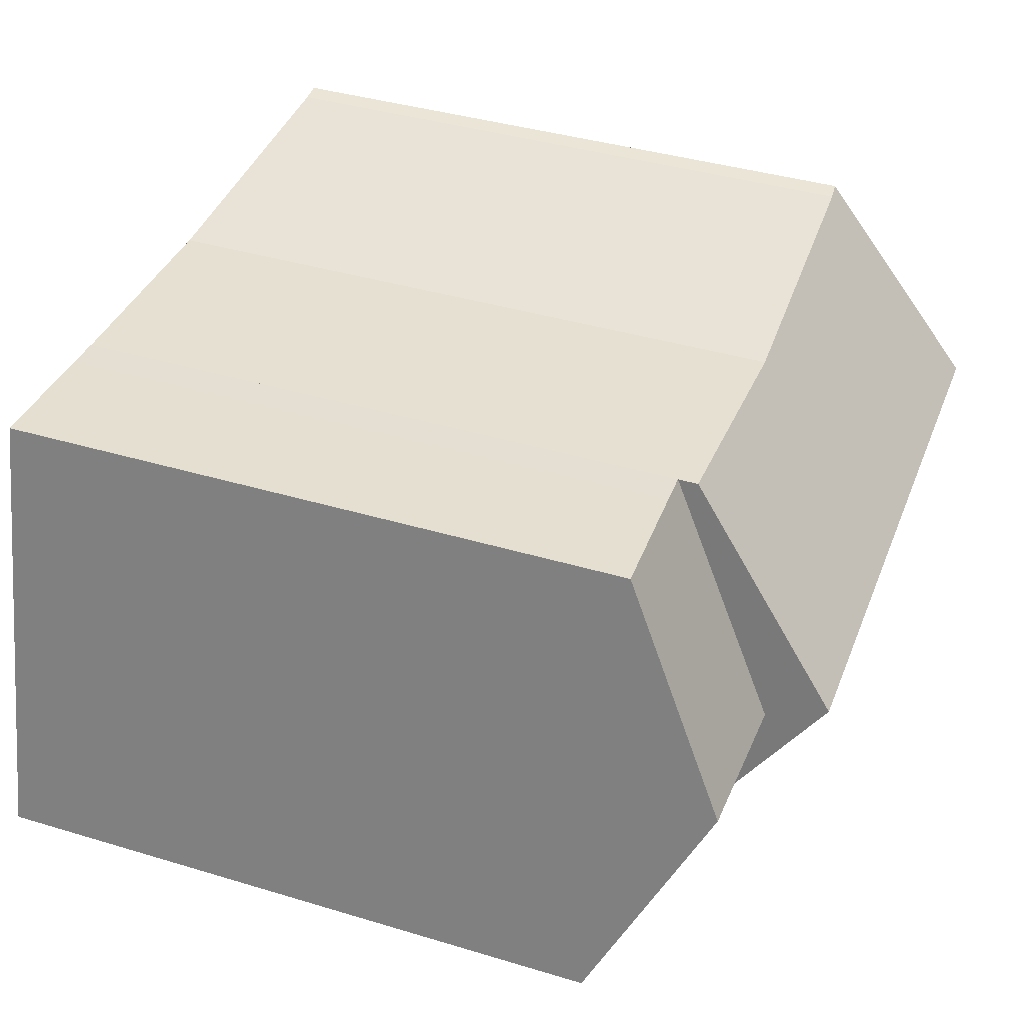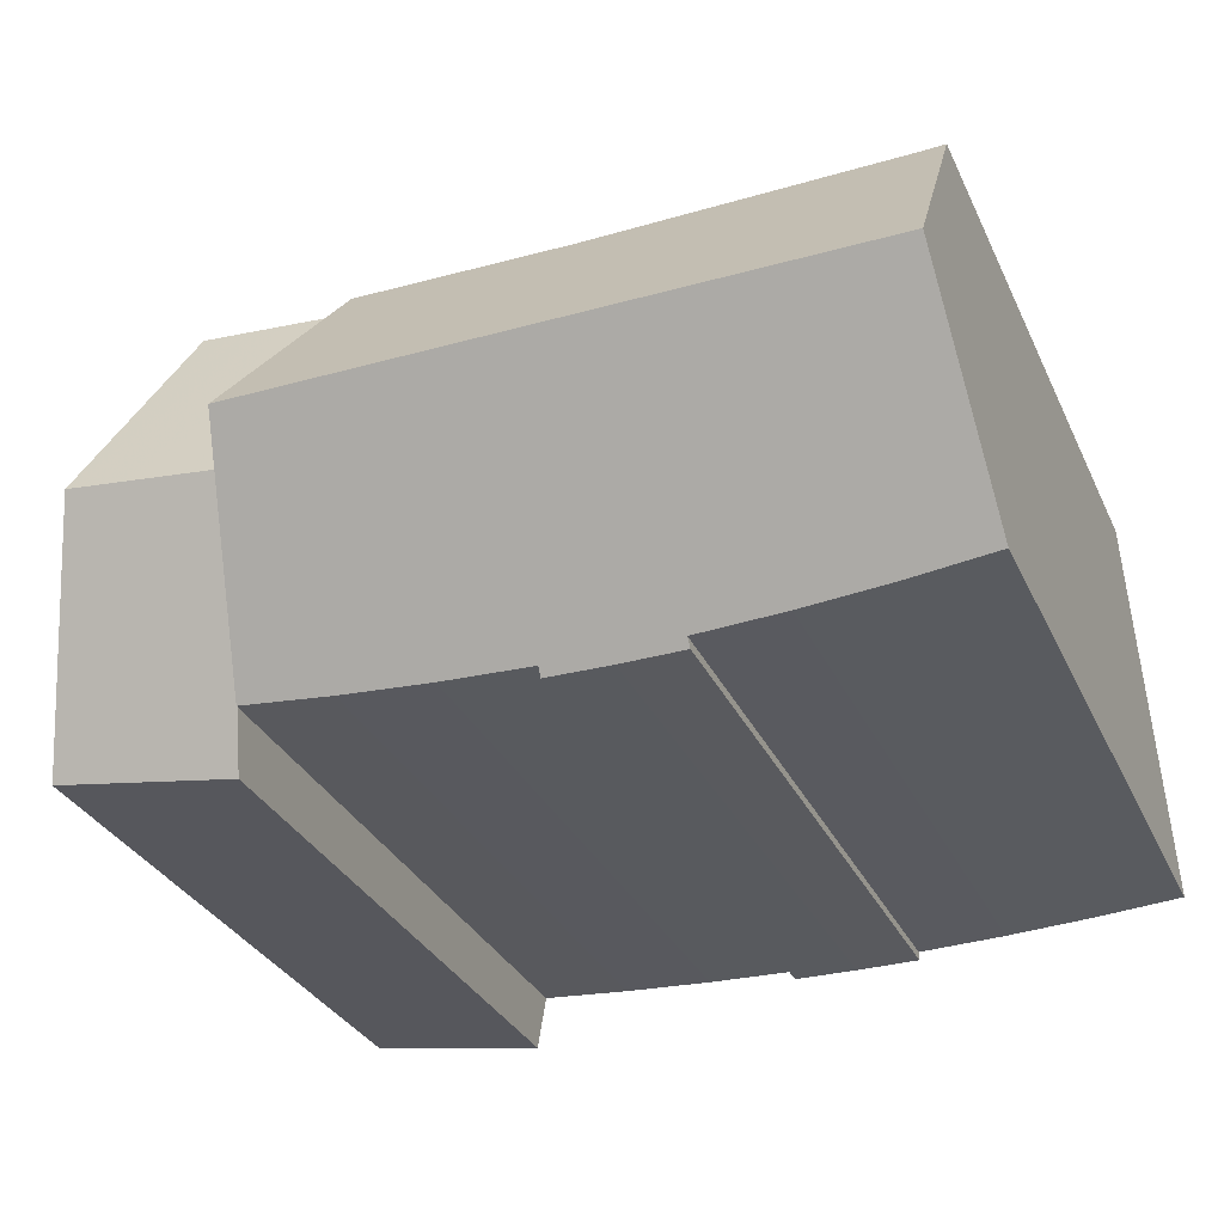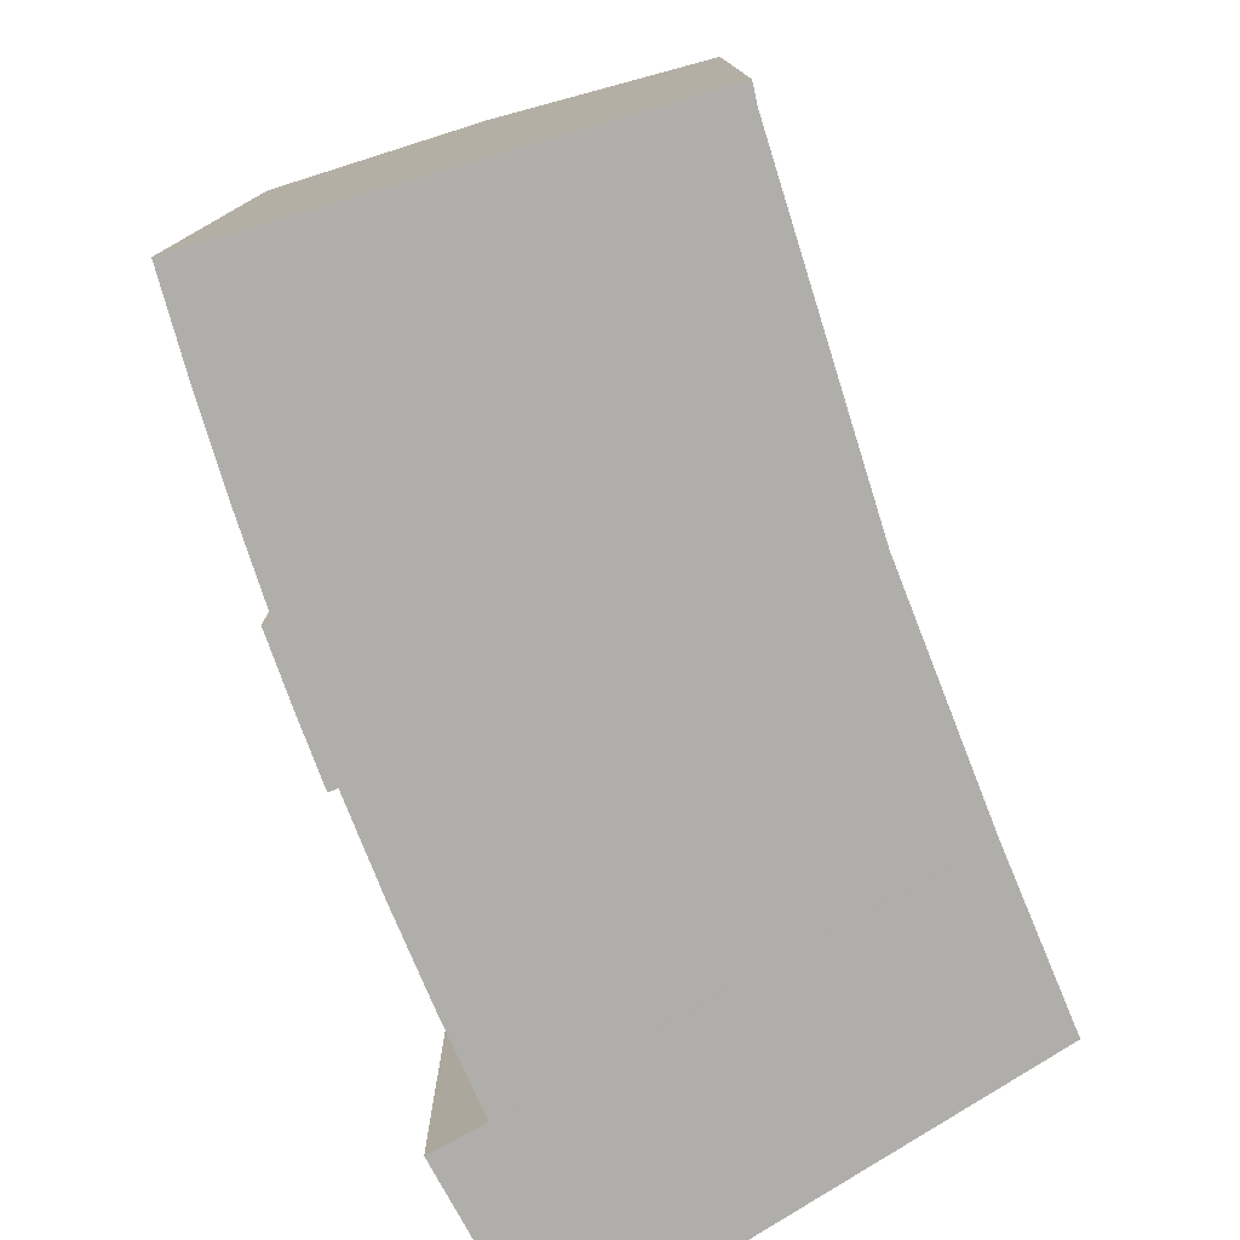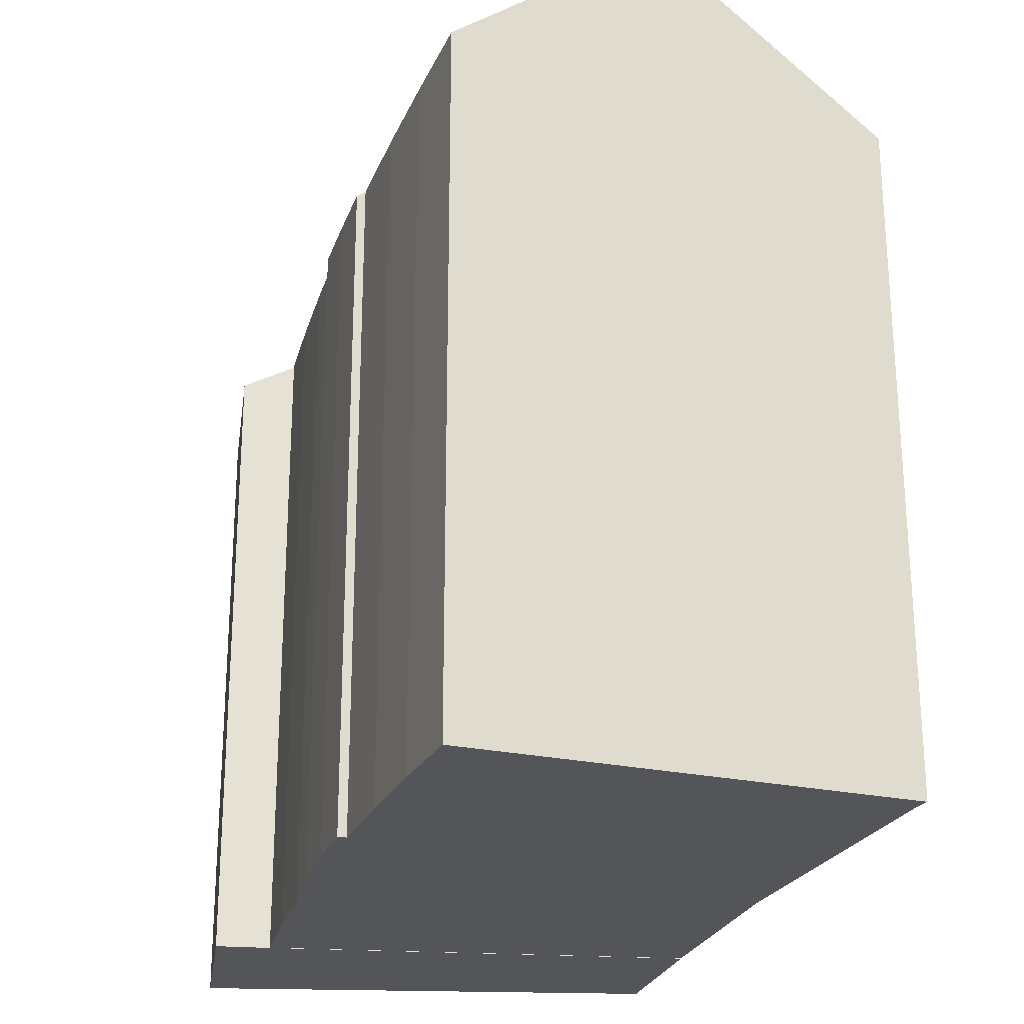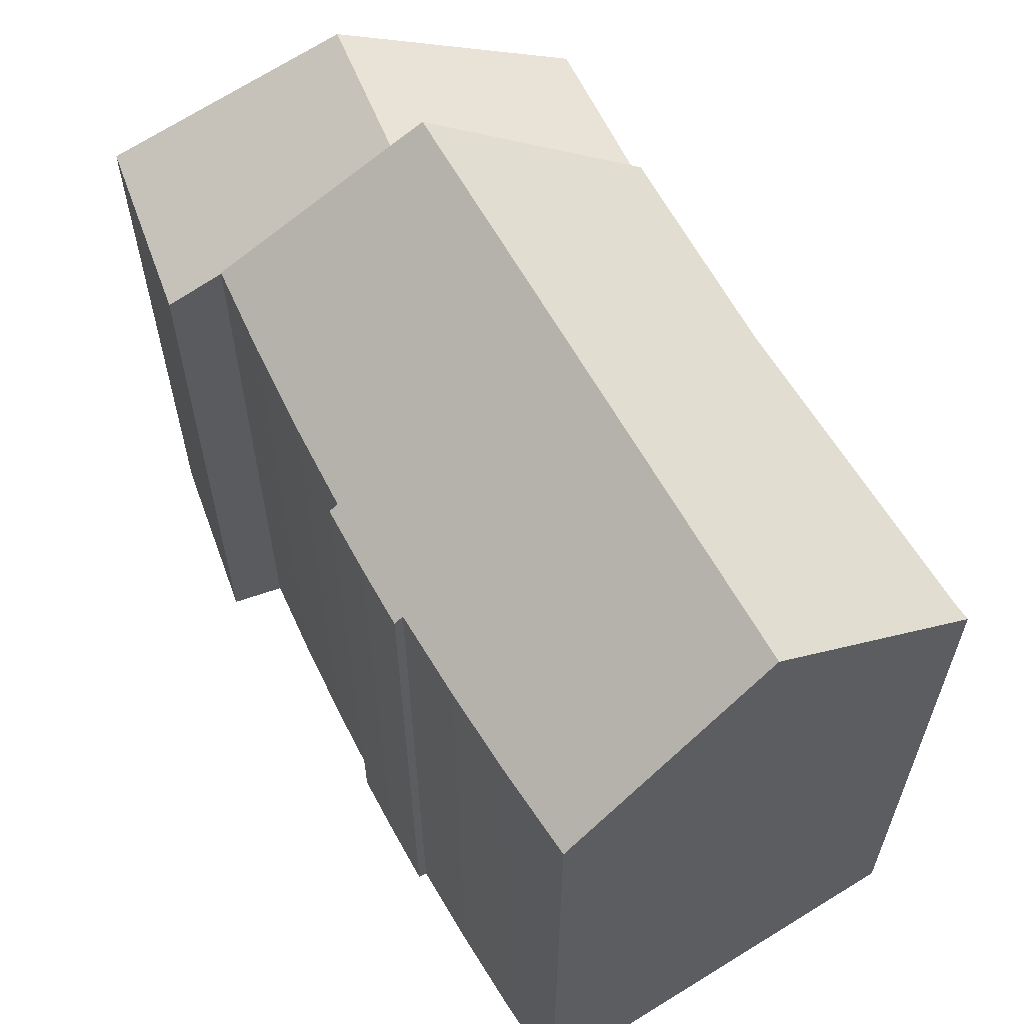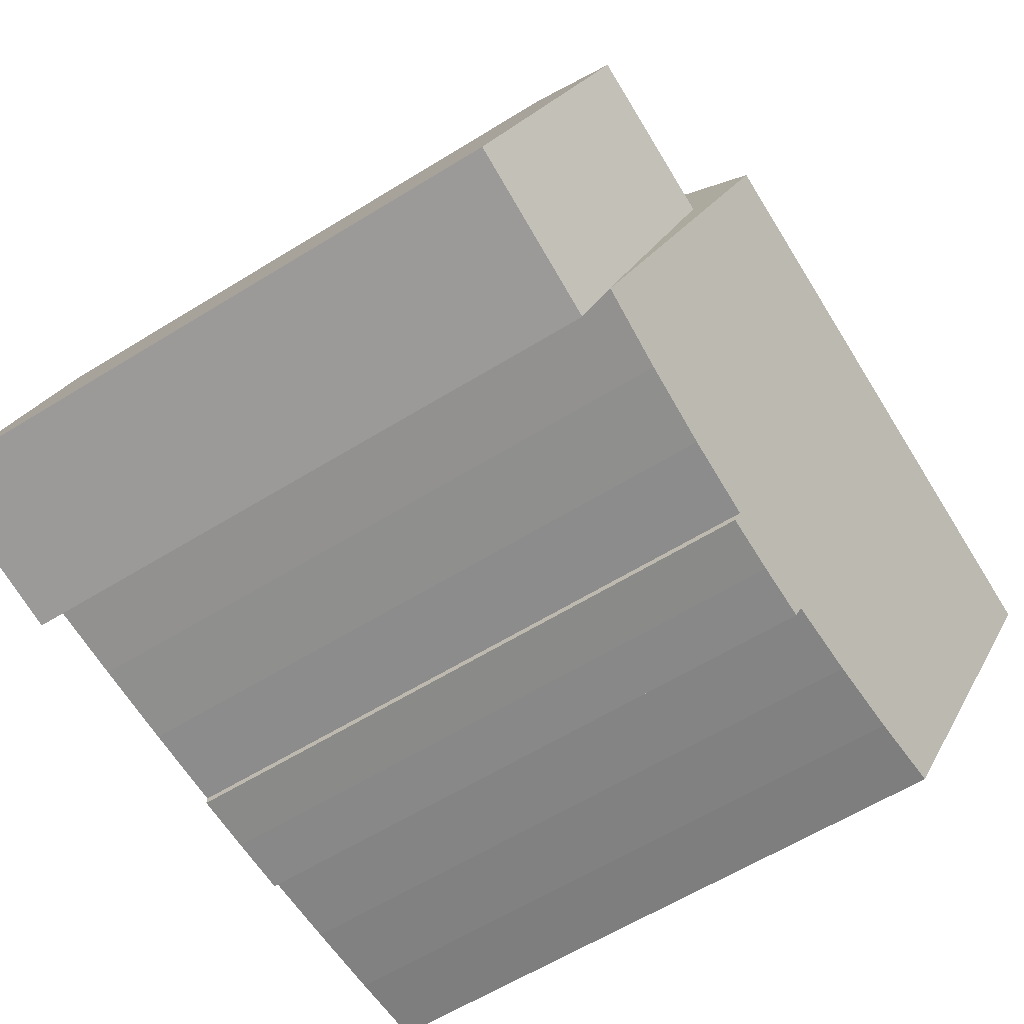
<metadata>
{"format":"obj","ext":"obj","renderer":"f3d","projection":"perspective","resolution":1024,"background":"white","views":[{"elev":39.8,"azim":110.4,"up":"+Z"},{"elev":-31.4,"azim":-158.2,"up":"+Z"},{"elev":-77.8,"azim":-70.4,"up":"+Y"},{"elev":-24.3,"azim":-106.9,"up":"+Y"},{"elev":61.5,"azim":-118.8,"up":"+Y"},{"elev":-62.8,"azim":121.8,"up":"+Z"}]}
</metadata>
<code>
v  7.933 18.76 -12.91
v  1.32 22.04 -6.899
v  6.348 22.04 -6.318
v  2.325 19.44 -12.15
v  2.58 18.66 -13.72
v  4.155 18.69 -13.48
v  6.896 18.74 -13.07
v  1.024 18.65 0.05489
v  0.0003964 18.62 -0.0005891
v  3.687 18.73 0.1977
v  4.767 18.77 0.2555
v  -16.42 19.02 0.2338
v  1.198 23.86 -6.258
v  -16.79 23.86 -6.291
v  -15.85 19.07 0.1642
v  -11.15 19.22 -0.02353
v  -8.687 19.3 -0.1219
v  -6.549 19.36 -0.207
v  0.000409 19.22 -0.0006079
v  -9.387 19 -12.83
v  -9.384 19.19 -12.58
v  -7.502 18.99 -12.84
v  -0.3204 19.35 -12.35
v  2.325 19.49 -12.15
v  -2.97 19.25 -12.48
v  -5.621 19.19 -12.56
v  -5.617 19.01 -12.81
v  -11.97 19.25 -12.5
v  -14.55 19.35 -12.37
v  -17.13 19.49 -12.19
v  4.767 -1.568e-17 0.2561
v  3.687 -1.214e-17 0.1983
v  1.024 -3.397e-18 0.05548
v  0 0 0
v  2.325 0.01 -12.15
v  1.197 0.01 -6.257
v  2.13e-07 0.01 -3.194e-07
v  -6.55 0.01 -0.2064
v  -8.687 0.01 -0.1213
v  -11.15 0.01 -0.02292
v  -15.85 0.01 0.1648
v  -16.42 0.01 0.2344
v  -16.79 0.01 -6.29
v  -17.13 0.01 -12.19
v  -14.55 0.01 -12.37
v  -11.97 0.01 -12.5
v  -9.384 0.01 -12.58
v  -9.387 0.01 -12.83
v  -7.502 0.01 -12.84
v  -5.617 0.01 -12.81
v  -5.622 0.01 -12.56
v  -2.97 0.01 -12.48
v  -0.3208 0.01 -12.35
v  1.32 4.224e-16 -6.898
v  2.325 7.441e-16 -12.15
v  2.58 8.401e-16 -13.72
v  4.154 8.255e-16 -13.48
v  6.895 8.001e-16 -13.07
v  7.932 7.904e-16 -12.91
v  6.347 3.868e-16 -6.317
g defaultobject
f 1 2 3
f 2 1 4
f 4 1 5
f 5 1 6
f 6 1 7
f 8 2 9
f 2 8 10
f 2 10 3
f 3 10 11
f 12 13 14
f 13 12 15
f 13 15 16
f 13 16 17
f 13 17 18
f 13 18 19
f 20 21 22
f 23 13 24
f 13 23 14
f 14 23 25
f 14 25 26
f 14 26 27
f 14 27 22
f 14 22 21
f 14 21 28
f 14 28 29
f 14 29 30
f 31 10 32
f 10 31 11
f 32 8 33
f 8 32 10
f 33 9 34
f 9 33 8
f 35 13 36
f 13 35 24
f 36 19 37
f 19 36 13
f 37 18 38
f 18 37 19
f 38 17 39
f 17 38 18
f 39 16 40
f 16 39 17
f 40 15 41
f 15 40 16
f 41 12 42
f 12 41 15
f 12 43 42
f 43 12 14
f 14 44 43
f 44 14 30
f 30 45 44
f 45 30 29
f 29 46 45
f 46 29 28
f 28 47 46
f 47 28 21
f 21 48 47
f 48 21 20
f 20 49 48
f 49 20 22
f 22 50 49
f 50 22 27
f 50 26 51
f 26 50 27
f 26 52 51
f 52 26 25
f 25 53 52
f 53 25 23
f 23 35 53
f 35 23 24
f 9 54 34
f 54 9 2
f 2 55 54
f 55 2 4
f 4 56 55
f 56 4 5
f 5 57 56
f 57 5 6
f 6 58 57
f 58 6 7
f 7 59 58
f 59 7 1
f 59 3 60
f 3 59 1
f 60 11 31
f 11 60 3
f 54 33 34
f 33 54 32
f 32 54 31
f 31 54 60
f 60 54 55
f 60 55 59
f 59 55 56
f 59 56 57
f 59 57 58
f 36 53 35
f 53 36 52
f 52 36 37
f 52 37 51
f 51 37 38
f 51 38 49
f 49 38 48
f 48 38 47
f 47 38 46
f 46 38 39
f 46 39 45
f 45 39 40
f 45 40 44
f 44 40 41
f 44 41 43
f 43 41 42
f 49 50 51

</code>
